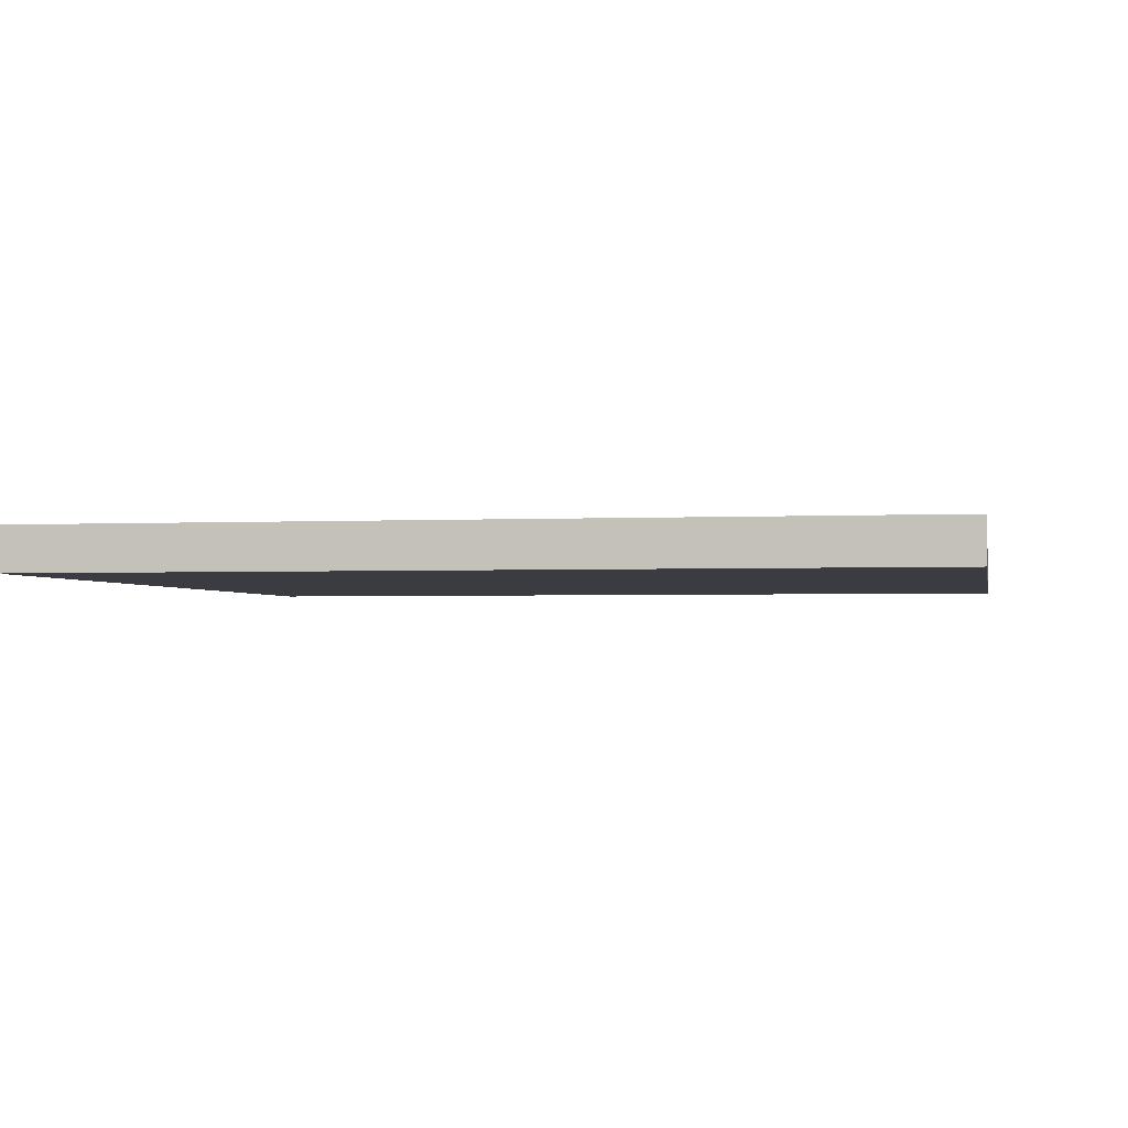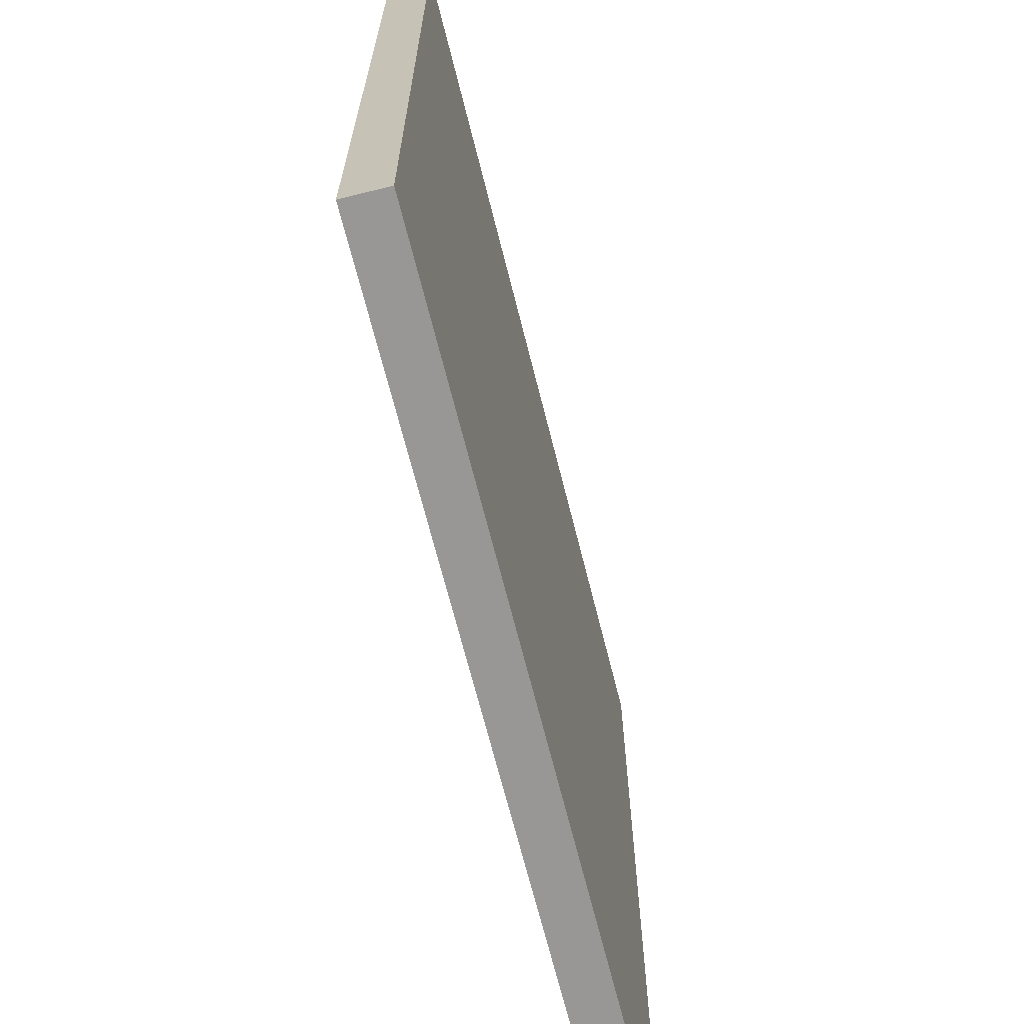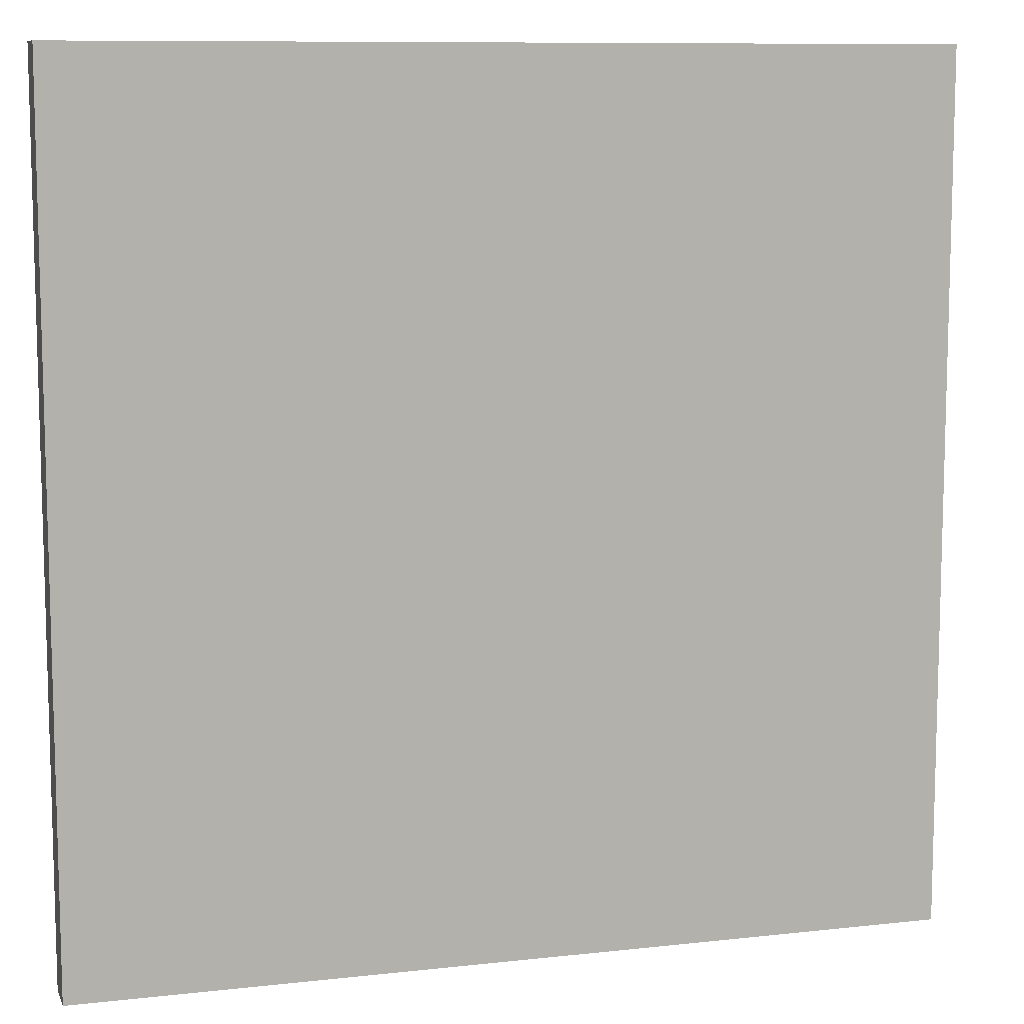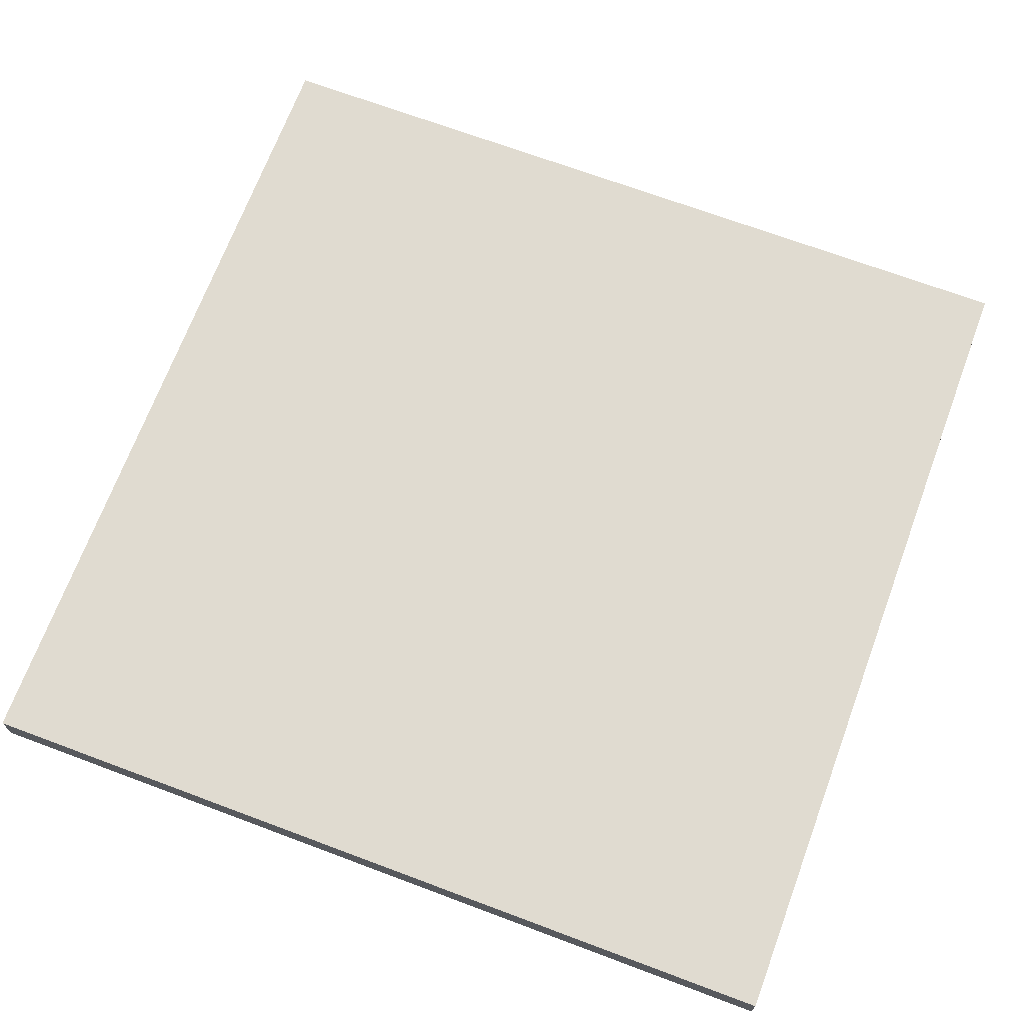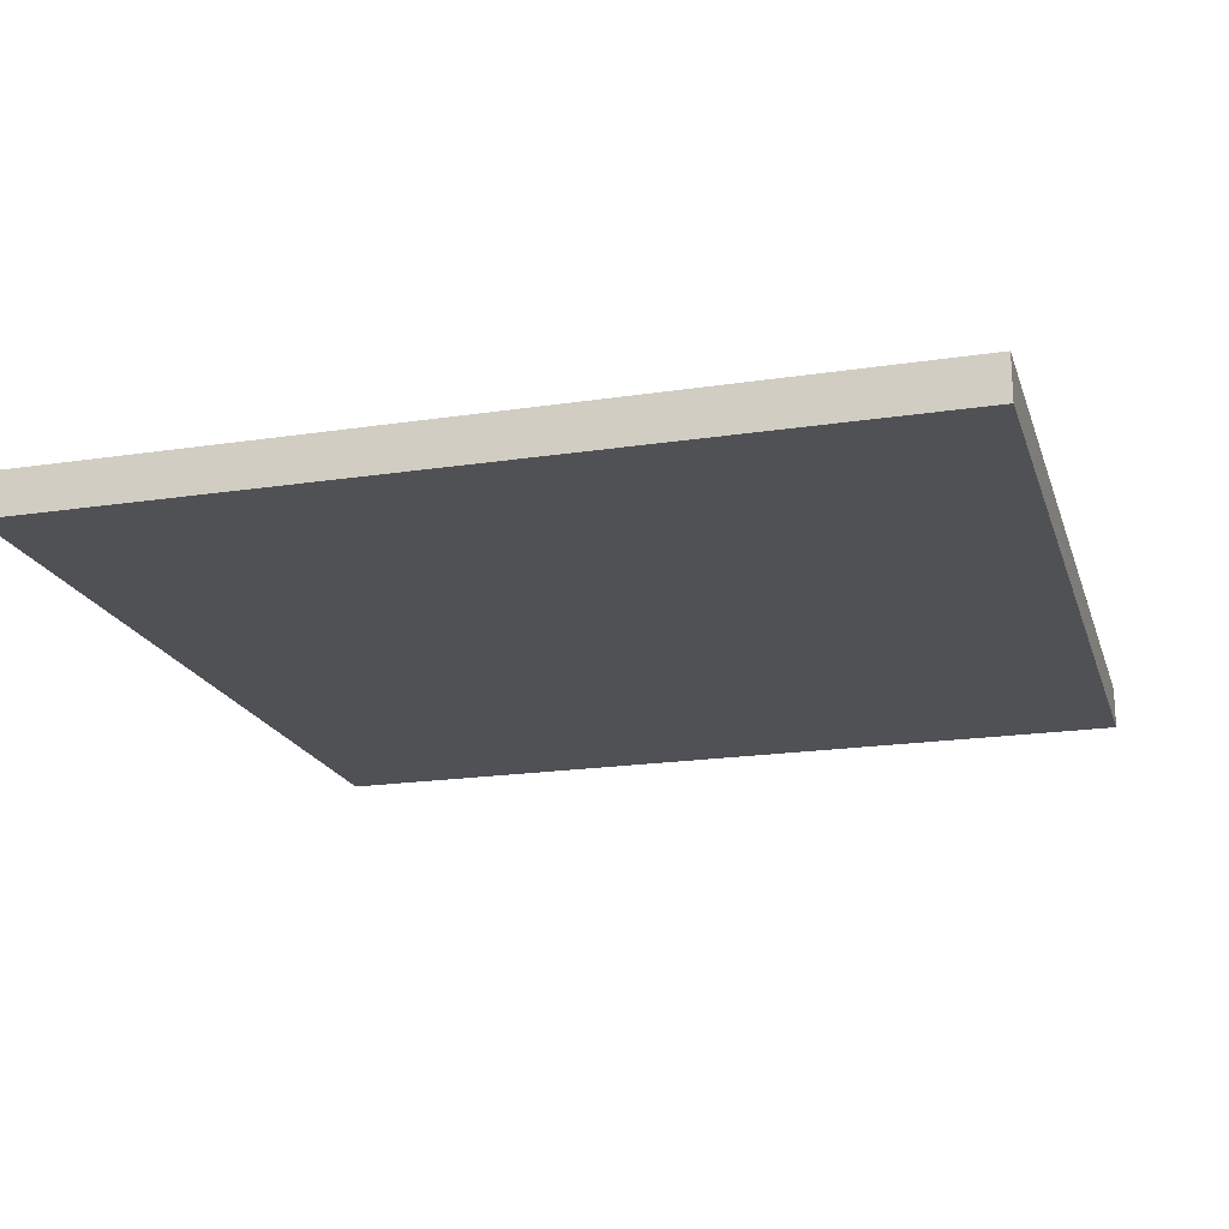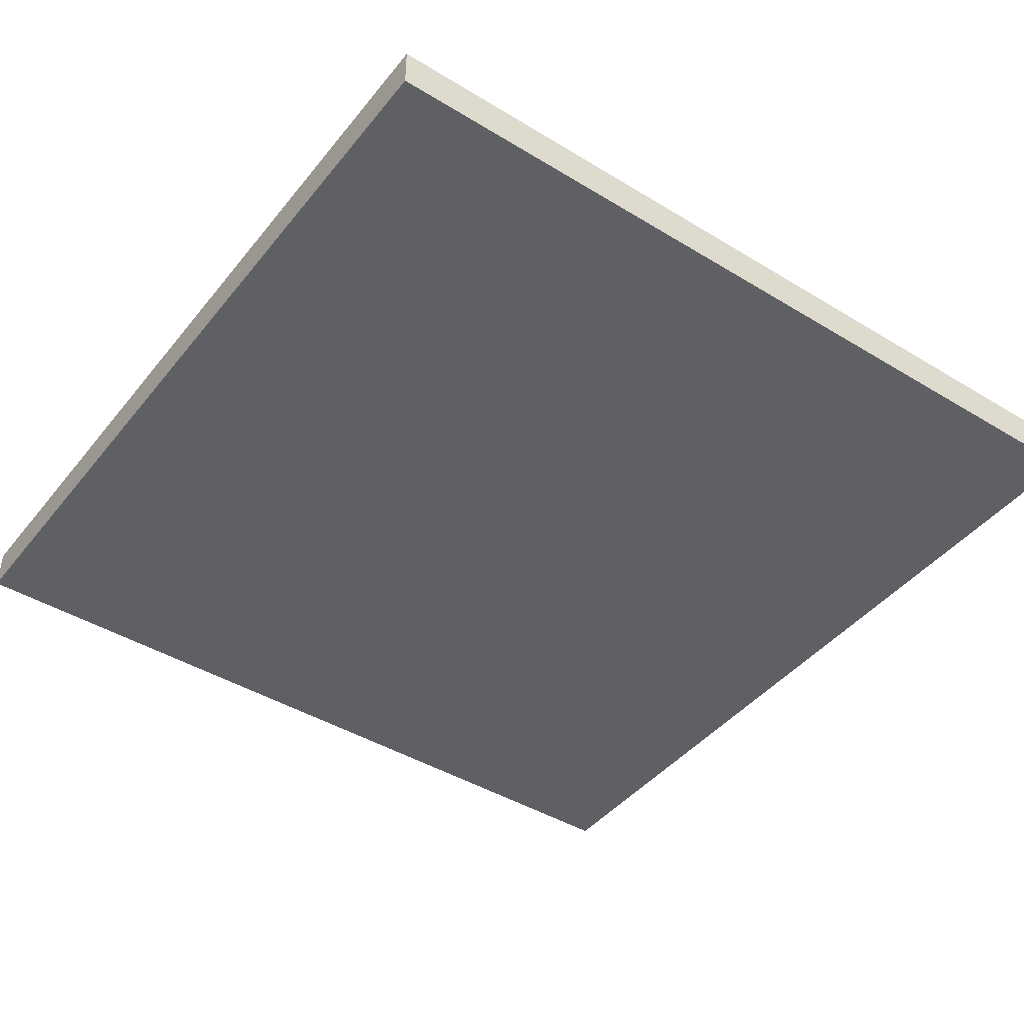
<metadata>
{"format":"obj","ext":"obj","renderer":"f3d","projection":"perspective","resolution":1024,"background":"white","views":[{"elev":-2.2,"azim":100.6,"up":"+Y"},{"elev":-68.2,"azim":-75.9,"up":"+Z"},{"elev":9.7,"azim":163.8,"up":"+Z"},{"elev":69.8,"azim":20.5,"up":"+Y"},{"elev":-19.5,"azim":105.8,"up":"+Y"},{"elev":-43.4,"azim":-35.7,"up":"+Y"}]}
</metadata>
<code>
o Cube
v 1 -0.05 -1
v 1 -0.05 1
v -1 -0.05 1
v -1 -0.05 -1
v 1 0.05 -1
v 1 0.05 1
v -1 0.05 1
v -1 0.05 -1
f 2 4 1
f 8 6 5
f 5 2 1
f 6 3 2
f 7 4 3
f 1 8 5
f 2 3 4
f 8 7 6
f 5 6 2
f 6 7 3
f 7 8 4
f 1 4 8

</code>
